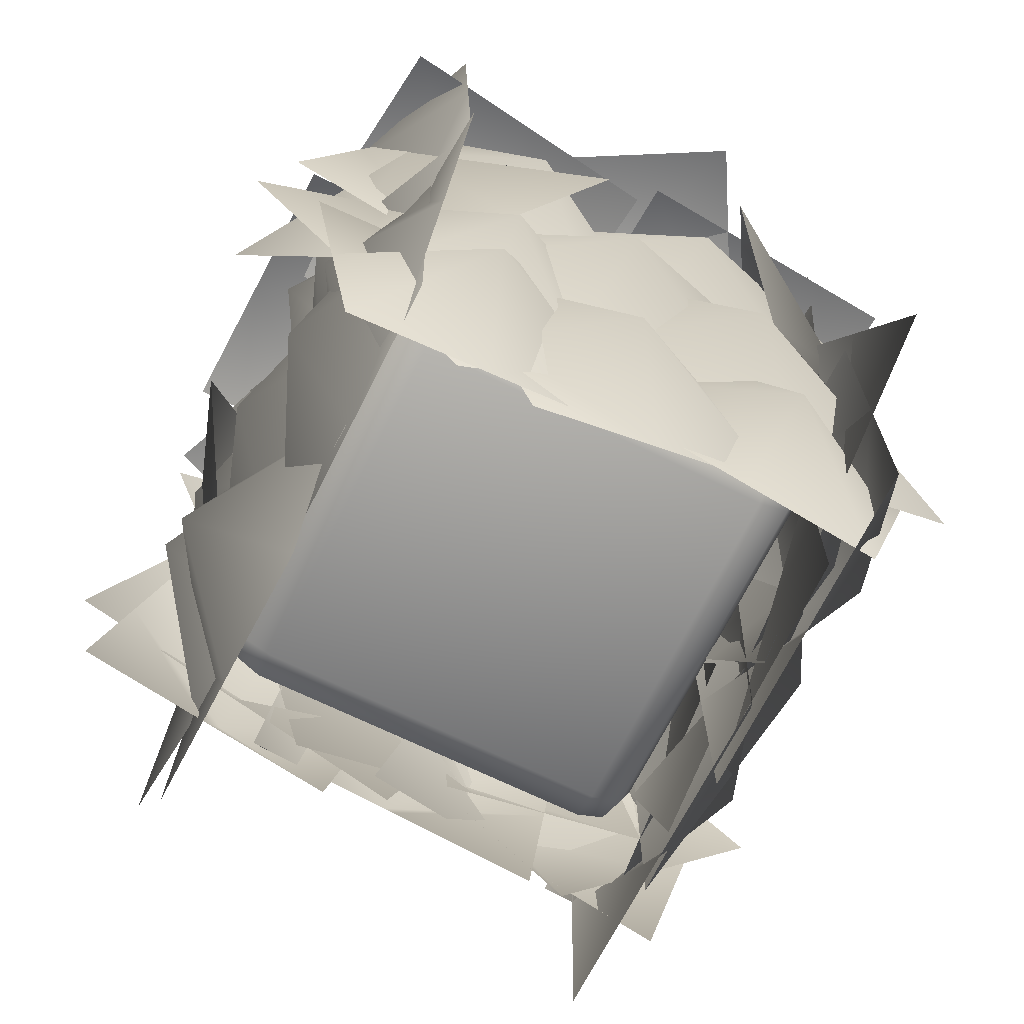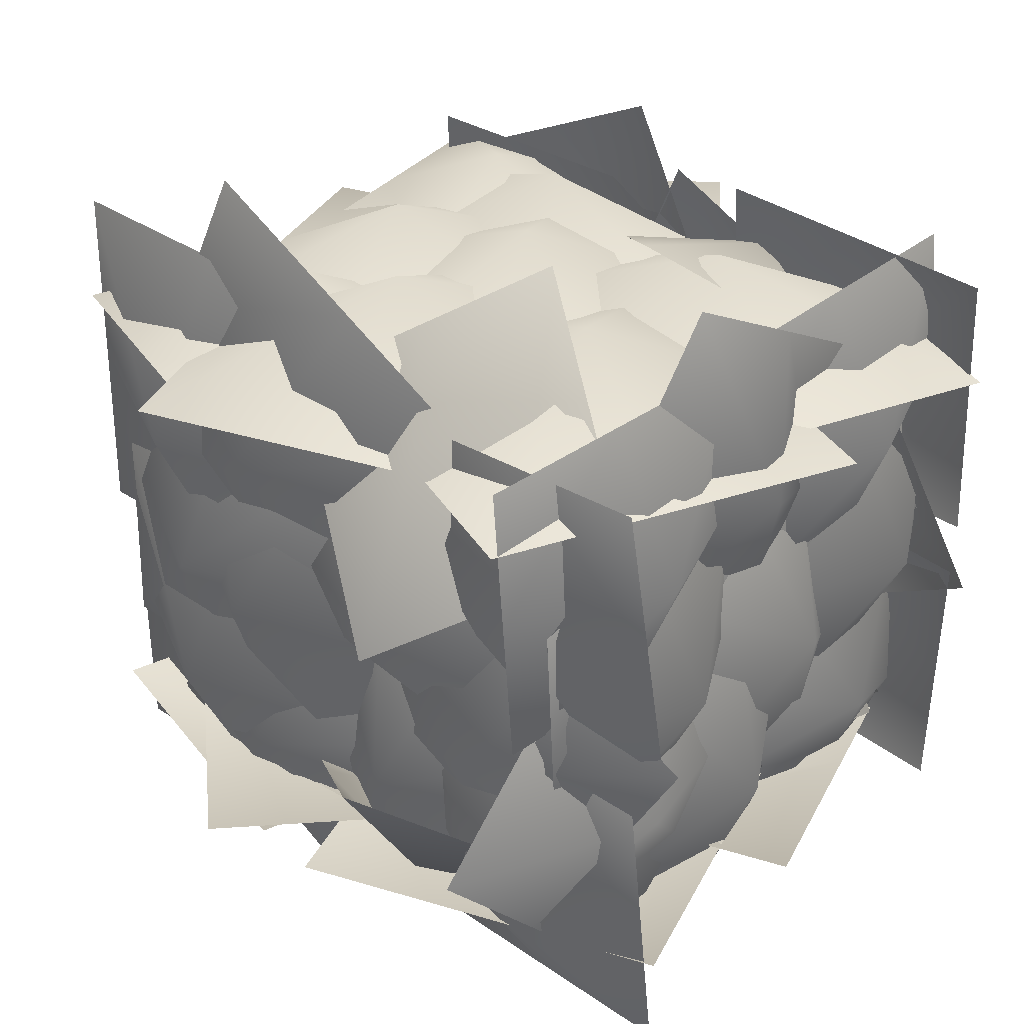
<metadata>
{"format":"obj","ext":"obj","renderer":"f3d","projection":"perspective","resolution":1024,"background":"white","views":[{"elev":-67.7,"azim":-26.3,"up":"+Y"},{"elev":33.4,"azim":133.6,"up":"+Z"}]}
</metadata>
<code>
o Bush_1x1_Cube.023
v 0.5356 0.4476 -0.1235
v 0.3245 0.1504 -0.3211
v 0.2866 0.7347 -0.2894
v 0.07556 0.4375 -0.4869
v 0.4294 0.2981 -0.2229
v 0.1804 0.5851 -0.3888
v 0.4111 0.5911 -0.2064
v 0.2 0.294 -0.404
v 0.3677 0.4503 -0.386
v -0.1235 0.4476 -0.5356
v -0.3211 0.1504 -0.3245
v -0.2894 0.7347 -0.2866
v -0.4869 0.4375 -0.07556
v -0.2229 0.2981 -0.4294
v -0.3888 0.5851 -0.1804
v -0.2064 0.5911 -0.4111
v -0.404 0.294 -0.2
v -0.386 0.4503 -0.3677
v -0.5356 0.4476 0.1235
v -0.3245 0.1504 0.3211
v -0.2866 0.7347 0.2894
v -0.07556 0.4375 0.4869
v -0.4294 0.2981 0.2229
v -0.1804 0.5851 0.3888
v -0.4111 0.5911 0.2064
v -0.2 0.294 0.404
v -0.3677 0.4503 0.386
v 0.1235 0.4476 0.5356
v 0.3211 0.1504 0.3245
v 0.2894 0.7347 0.2866
v 0.4869 0.4375 0.07556
v 0.2229 0.2981 0.4294
v 0.3888 0.5851 0.1804
v 0.2064 0.5911 0.4111
v 0.404 0.294 0.2
v 0.386 0.4503 0.3677
v -0.3251 -0.1835 -0.04074
v -0.3247 -0.1942 0.3972
v -0.3321 0.2544 -0.03
v -0.3317 0.2437 0.408
v -0.3249 -0.1889 0.1797
v -0.3319 0.249 0.1904
v -0.3286 0.03548 -0.03537
v -0.3282 0.02474 0.4026
v -0.4364 0.02869 0.1851
v -0.3262 0.3332 -0.2794
v -0.3257 -0.1678 -0.4552
v -0.3346 0.1575 0.2216
v -0.3341 -0.3436 0.04581
v -0.3259 0.08106 -0.3679
v -0.3343 -0.09466 0.1331
v -0.3304 0.2453 -0.02894
v -0.3299 -0.2557 -0.2047
v -0.461 -0.006337 -0.119
v -0.3229 0.2844 0.3381
v -0.3224 0.4493 -0.1365
v -0.3308 -0.1901 0.1732
v -0.3304 -0.02518 -0.3014
v -0.3227 0.3674 0.09929
v -0.3306 -0.1071 -0.06564
v -0.3269 0.04713 0.2556
v -0.3264 0.2121 -0.2189
v -0.4504 0.1317 0.01726
v -0.322 -0.2041 -0.1218
v -0.3215 0.2682 0.1172
v -0.3303 0.03494 -0.5941
v -0.3299 0.5072 -0.355
v -0.3217 0.03359 -0.001545
v -0.3301 0.2726 -0.4738
v -0.3261 -0.08457 -0.3579
v -0.3257 0.3877 -0.1189
v -0.4563 0.1524 -0.2361
v -0.3264 -0.15 0.3593
v -0.326 0.2096 0.5413
v -0.3327 0.03198 -0.000241
v -0.3324 0.3916 0.1818
v -0.3262 0.03096 0.4509
v -0.3326 0.2129 0.09135
v -0.3295 -0.05901 0.1795
v -0.3292 0.3006 0.3615
v -0.4287 0.1214 0.2723
v -0.3264 0.285 0.4633
v -0.326 0.6557 0.3051
v -0.3327 0.1268 0.09262
v -0.3324 0.4975 -0.06558
v -0.3262 0.4716 0.3836
v -0.3326 0.3134 0.01301
v -0.3295 0.2059 0.2779
v -0.3292 0.5766 0.1197
v -0.4287 0.393 0.1995
v -0.3264 0.09581 -0.08985
v -0.326 0.3299 0.2382
v -0.3327 0.4239 -0.3239
v -0.3324 0.6579 0.004172
v -0.3262 0.2136 0.07525
v -0.3326 0.5416 -0.1588
v -0.3295 0.2598 -0.2069
v -0.3292 0.4939 0.1212
v -0.4287 0.3766 -0.04098
v -0.317 0.4476 -0.5552
v -0.3545 0.1504 -0.2686
v -0.3067 0.7347 -0.2563
v -0.3442 0.4375 0.03036
v -0.3359 0.2981 -0.411
v -0.3256 0.5851 -0.112
v -0.3118 0.5911 -0.4058
v -0.3494 0.294 -0.1191
v -0.4324 0.4503 -0.2659
v -0.317 0.856 -0.0107
v -0.3545 0.501 -0.2215
v -0.3067 0.6436 0.3452
v -0.3442 0.2886 0.1344
v -0.3359 0.6773 -0.1168
v -0.3256 0.4649 0.2391
v -0.3118 0.7498 0.1672
v -0.3494 0.3948 -0.04357
v -0.4324 0.5776 0.06835
v -0.317 0.8313 0.005571
v -0.3545 0.795 -0.4057
v -0.3067 0.4184 0.04104
v -0.3442 0.3821 -0.3702
v -0.3359 0.8131 -0.2014
v -0.3256 0.4001 -0.1659
v -0.3118 0.6248 0.02331
v -0.3494 0.5886 -0.388
v -0.4324 0.6046 -0.1742
v -0.317 0.8248 0.4694
v -0.3545 0.8118 0.05674
v -0.3067 0.4106 0.4816
v -0.3442 0.3975 0.06894
v -0.3359 0.8182 0.2617
v -0.3256 0.404 0.2739
v -0.3118 0.6177 0.4755
v -0.3494 0.6046 0.06284
v -0.4324 0.6085 0.2772
v 0.3298 0.8377 -0.3217
v -0.1735 0.653 -0.3212
v 0.5144 0.3345 -0.3302
v 0.01116 0.1498 -0.3297
v 0.07652 0.7447 -0.3215
v 0.2612 0.2415 -0.33
v 0.4221 0.5861 -0.326
v -0.08116 0.4014 -0.3255
v 0.1682 0.4947 -0.4578
v 0.2308 0.3387 -0.3217
v 0.04521 0.8416 -0.3212
v -0.2721 0.1531 -0.3302
v -0.4577 0.6561 -0.3297
v 0.1374 0.5918 -0.3215
v -0.3655 0.4062 -0.33
v -0.02069 0.2459 -0.326
v -0.2062 0.7489 -0.3255
v -0.1125 0.4997 -0.4578
v 0.1647 0.3618 -0.3217
v -0.3331 0.5606 -0.3212
v -0.03409 -0.136 -0.3302
v -0.5319 0.06281 -0.3297
v -0.08581 0.4618 -0.3215
v -0.2846 -0.03596 -0.33
v 0.06532 0.1129 -0.326
v -0.4325 0.3117 -0.3255
v -0.1847 0.2145 -0.4578
v 0.3754 0.05575 -0.3204
v 0.2265 0.6113 -0.3198
v -0.18 -0.09311 -0.3295
v -0.3289 0.4624 -0.3289
v 0.3005 0.3353 -0.3201
v -0.255 0.1865 -0.3292
v 0.09769 -0.01868 -0.3249
v -0.05119 0.5368 -0.3244
v 0.02449 0.2614 -0.4664
v 0.2381 -0.2076 -0.3229
v 0.5605 0.1777 -0.3224
v -0.1472 0.1147 -0.3308
v 0.1751 0.5 -0.3304
v 0.4003 -0.01372 -0.3227
v 0.01502 0.3086 -0.3306
v 0.04545 -0.04649 -0.3269
v 0.3678 0.3389 -0.3264
v 0.2089 0.1465 -0.4504
v -0.243 -0.1478 -0.3253
v 0.1878 -0.202 -0.3249
v -0.1888 0.2829 -0.3321
v 0.2419 0.2288 -0.3318
v -0.02624 -0.175 -0.3251
v 0.02794 0.2557 -0.3319
v -0.2159 0.06758 -0.3287
v 0.2148 0.0134 -0.3283
v 0.000757 0.03895 -0.4355
v 0.05803 0.3477 -0.3245
v -0.05919 -0.09442 -0.3241
v 0.5001 0.2305 -0.3317
v 0.3829 -0.2116 -0.3313
v -0.000961 0.1252 -0.3243
v 0.4411 0.00801 -0.3315
v 0.2791 0.2891 -0.3281
v 0.1619 -0.153 -0.3277
v 0.2187 0.06691 -0.4406
v -0.4115 0.2856 -0.3268
v -0.5068 -0.09151 -0.3265
v -0.03442 0.1902 -0.333
v -0.1298 -0.1869 -0.3327
v -0.4595 0.09582 -0.3267
v -0.0824 0.000478 -0.3328
v -0.2229 0.2379 -0.3299
v -0.3183 -0.1392 -0.3296
v -0.2721 0.04838 -0.4256
v -0.4633 0.6759 -0.3061
v -0.305 0.6756 0.06456
v -0.09262 0.6823 -0.4643
v 0.06558 0.6819 -0.09362
v -0.3836 0.6757 -0.1196
v -0.01301 0.6821 -0.2778
v -0.2779 0.6791 -0.3852
v -0.1197 0.6787 -0.01453
v -0.1995 0.7782 -0.1981
v 0.08985 0.6759 -0.4953
v -0.2382 0.6756 -0.2612
v 0.3239 0.6823 -0.1673
v -0.004172 0.6819 0.06681
v -0.07525 0.6757 -0.3775
v 0.1588 0.6821 -0.04947
v 0.2069 0.6791 -0.3313
v -0.1212 0.6787 -0.09721
v 0.04098 0.7782 -0.2145
v 0.5552 0.6665 -0.1435
v 0.2686 0.7041 -0.4407
v 0.2563 0.6562 0.1435
v -0.03036 0.6938 -0.1536
v 0.411 0.6854 -0.2931
v 0.112 0.6751 -0.006007
v 0.4058 0.6614 1.7e-05
v 0.1191 0.6989 -0.2972
v 0.2659 0.782 -0.1409
v 0.0107 0.6665 0.2649
v 0.2215 0.7041 -0.09014
v -0.3452 0.6562 0.05244
v -0.1344 0.6938 -0.3026
v 0.1168 0.6854 0.08621
v -0.2391 0.6751 -0.1262
v -0.1672 0.6614 0.1587
v 0.04357 0.6989 -0.1964
v -0.06835 0.782 -0.01349
v -0.00557 0.6665 0.2402
v 0.4057 0.7041 0.2039
v -0.04104 0.6562 -0.1728
v 0.3702 0.6938 -0.209
v 0.2014 0.6854 0.2219
v 0.1659 0.6751 -0.191
v -0.02331 0.6614 0.03372
v 0.388 0.6989 -0.002551
v 0.1742 0.782 0.01343
v -0.4694 0.6665 0.2337
v -0.05674 0.7041 0.2206
v -0.4816 0.6562 -0.1806
v -0.06894 0.6938 -0.1937
v -0.2617 0.6854 0.2271
v -0.2739 0.6751 -0.1872
v -0.4755 0.6614 0.02657
v -0.06284 0.6989 0.01349
v -0.2772 0.782 0.01742
v -0.05104 0.6665 -0.008092
v -0.2515 0.7041 0.3528
v 0.3108 0.6562 0.194
v 0.1103 0.6938 0.5549
v -0.1519 0.6854 0.1735
v 0.2099 0.6751 0.3756
v 0.1299 0.6614 0.09295
v -0.07061 0.6989 0.4539
v 0.03599 0.782 0.2679
v -0.03407 0.6665 0.01611
v -0.4441 0.7041 0.06422
v 0.01329 0.6562 0.4279
v -0.3968 0.6938 0.476
v -0.2404 0.6854 0.04032
v -0.1931 0.6751 0.4521
v -0.01039 0.6614 0.222
v -0.4205 0.6989 0.2701
v -0.2072 0.782 0.248
v 0.4298 0.6665 0.009216
v 0.01765 0.7041 0.03419
v 0.4539 0.6562 0.423
v 0.04178 0.6938 0.4479
v 0.2224 0.6854 0.02178
v 0.2465 0.6751 0.4355
v 0.4418 0.6614 0.2161
v 0.02971 0.6989 0.2411
v 0.2439 0.782 0.231
v -0.3298 0.8377 0.3217
v 0.1735 0.653 0.3212
v -0.5144 0.3345 0.3302
v -0.01116 0.1498 0.3297
v -0.07652 0.7447 0.3215
v -0.2612 0.2415 0.33
v -0.4221 0.5861 0.326
v 0.08116 0.4014 0.3255
v -0.1682 0.4947 0.4578
v -0.2308 0.3387 0.3217
v -0.04521 0.8416 0.3212
v 0.2721 0.1531 0.3302
v 0.4577 0.6561 0.3297
v -0.1374 0.5918 0.3215
v 0.3655 0.4062 0.33
v 0.02069 0.2459 0.326
v 0.2062 0.7489 0.3255
v 0.1125 0.4997 0.4578
v -0.1647 0.3618 0.3217
v 0.3331 0.5606 0.3212
v 0.03409 -0.136 0.3302
v 0.5319 0.06281 0.3297
v 0.08581 0.4618 0.3215
v 0.2846 -0.03596 0.33
v -0.06532 0.1129 0.326
v 0.4325 0.3117 0.3255
v 0.1847 0.2145 0.4578
v -0.3754 0.05575 0.3204
v -0.2265 0.6113 0.3198
v 0.18 -0.09311 0.3295
v 0.3289 0.4624 0.3289
v -0.3005 0.3353 0.3201
v 0.255 0.1865 0.3292
v -0.09769 -0.01868 0.3249
v 0.05119 0.5368 0.3244
v -0.02449 0.2614 0.4664
v -0.2381 -0.2076 0.3229
v -0.5605 0.1777 0.3224
v 0.1472 0.1147 0.3308
v -0.1751 0.5 0.3304
v -0.4003 -0.01372 0.3227
v -0.01502 0.3086 0.3306
v -0.04545 -0.04649 0.3269
v -0.3678 0.3389 0.3264
v -0.2089 0.1465 0.4504
v 0.2454 -0.106 0.3265
v -0.131 -0.2368 0.3262
v 0.1146 0.2704 0.3328
v -0.2618 0.1396 0.3325
v 0.056 -0.1718 0.3263
v -0.07482 0.2045 0.3326
v 0.18 0.0822 0.3297
v -0.1964 -0.04863 0.3293
v -0.009067 0.01515 0.4277
v -0.0547 0.2521 0.3258
v 0.01338 -0.1622 0.3254
v -0.469 0.184 0.3324
v -0.4009 -0.2303 0.332
v -0.02044 0.04359 0.3256
v -0.4347 -0.02449 0.3322
v -0.2618 0.218 0.3291
v -0.1937 -0.1963 0.3287
v -0.2263 0.009691 0.4324
v 0.1102 0.2625 0.3266
v 0.4893 0.1443 0.3262
v -0.00801 -0.1166 0.3328
v 0.3711 -0.2348 0.3325
v 0.3009 0.203 0.3264
v 0.1828 -0.176 0.3327
v 0.05108 0.07297 0.3297
v 0.4302 -0.04523 0.3294
v 0.2423 0.01466 0.4274
v 0.2606 0 0.2606
v 0.3257 0.06514 0.2606
v 0.2606 0.06514 0.3257
v 0.3066 0.01908 0.2606
v 0.2982 0.02753 0.2982
v 0.3066 0.06514 0.3066
v 0.2606 0.01908 0.3066
v 0.3257 0.6377 0.2606
v 0.2606 0.7029 0.2606
v 0.2606 0.6377 0.3257
v 0.3066 0.6838 0.2606
v 0.2982 0.6754 0.2982
v 0.2606 0.6838 0.3066
v 0.3066 0.6377 0.3066
v -0.2606 0 0.2606
v -0.2606 0.06514 0.3257
v -0.3257 0.06514 0.2606
v -0.2606 0.01908 0.3066
v -0.2982 0.02753 0.2982
v -0.3066 0.06514 0.3066
v -0.3066 0.01908 0.2606
v -0.2606 0.7029 0.2606
v -0.3257 0.6377 0.2606
v -0.2606 0.6377 0.3257
v -0.3066 0.6838 0.2606
v -0.2982 0.6754 0.2982
v -0.3066 0.6377 0.3066
v -0.2606 0.6838 0.3066
v 0.2606 0 -0.2606
v 0.2606 0.06514 -0.3257
v 0.3257 0.06514 -0.2606
v 0.2606 0.01908 -0.3066
v 0.2982 0.02753 -0.2982
v 0.3066 0.06514 -0.3066
v 0.3066 0.01908 -0.2606
v 0.2606 0.7029 -0.2606
v 0.3257 0.6377 -0.2606
v 0.2606 0.6377 -0.3257
v 0.3066 0.6838 -0.2606
v 0.2982 0.6754 -0.2982
v 0.3066 0.6377 -0.3066
v 0.2606 0.6838 -0.3066
v -0.2606 0 -0.2606
v -0.3257 0.06514 -0.2606
v -0.2606 0.06514 -0.3257
v -0.3066 0.01908 -0.2606
v -0.2982 0.02753 -0.2982
v -0.3066 0.06514 -0.3066
v -0.2606 0.01908 -0.3066
v -0.2606 0.7029 -0.2606
v -0.2606 0.6377 -0.3257
v -0.3257 0.6377 -0.2606
v -0.2606 0.6838 -0.3066
v -0.2982 0.6754 -0.2982
v -0.3066 0.6377 -0.3066
v -0.3066 0.6838 -0.2606
v 0.3217 -0.2457 0.08052
v 0.3212 -0.2377 -0.4555
v 0.3302 0.2903 0.08852
v 0.3297 0.2983 -0.4475
v 0.3215 -0.2417 -0.1892
v 0.33 0.2943 -0.1812
v 0.326 0.0223 0.08452
v 0.3255 0.03031 -0.4515
v 0.4578 0.02465 -0.1854
v 0.3214 0.3132 0.2931
v 0.3209 -0.2324 0.2986
v 0.33 0.3077 -0.2525
v 0.3295 -0.2379 -0.2469
v 0.3211 0.03867 0.2959
v 0.3298 0.0331 -0.2497
v 0.3257 0.3104 0.0203
v 0.3252 -0.2351 0.02586
v 0.4599 0.0358 0.02482
v 0.3229 0.2339 -0.04713
v 0.3224 0.2389 0.4552
v 0.3308 -0.2684 -0.04212
v 0.3304 -0.2634 0.4603
v 0.3227 0.2364 0.2057
v 0.3306 -0.2659 0.2107
v 0.3269 -0.01725 -0.04463
v 0.3264 -0.01225 0.4578
v 0.4504 -0.01315 0.2083
v 0.3229 0.2844 -0.3381
v 0.3224 0.4493 0.1365
v 0.3308 -0.1901 -0.1732
v 0.3304 -0.02518 0.3014
v 0.3227 0.3674 -0.09929
v 0.3306 -0.1071 0.06564
v 0.3269 0.04713 -0.2556
v 0.3264 0.2121 0.2189
v 0.4504 0.1317 -0.01726
v 0.322 -0.2041 0.1218
v 0.3215 0.2682 -0.1172
v 0.3303 0.03494 0.5941
v 0.3299 0.5072 0.355
v 0.3217 0.03359 0.001545
v 0.3301 0.2726 0.4738
v 0.3261 -0.08457 0.3579
v 0.3257 0.3877 0.1189
v 0.4563 0.1524 0.2361
v 0.3264 -0.15 -0.3593
v 0.326 0.2096 -0.5413
v 0.3327 0.03198 0.000241
v 0.3324 0.3916 -0.1818
v 0.3262 0.03096 -0.4509
v 0.3326 0.2129 -0.09135
v 0.3295 -0.05901 -0.1795
v 0.3292 0.3006 -0.3615
v 0.4287 0.1214 -0.2723
v 0.3264 0.285 -0.4633
v 0.326 0.6557 -0.3051
v 0.3327 0.1268 -0.09262
v 0.3324 0.4975 0.06558
v 0.3262 0.4716 -0.3836
v 0.3326 0.3134 -0.01301
v 0.3295 0.2059 -0.2779
v 0.3292 0.5766 -0.1197
v 0.4287 0.393 -0.1995
v 0.3264 0.09581 0.08985
v 0.326 0.3299 -0.2382
v 0.3327 0.4239 0.3239
v 0.3324 0.6579 -0.004172
v 0.3262 0.2136 -0.07525
v 0.3326 0.5416 0.1588
v 0.3295 0.2598 0.2069
v 0.3292 0.4939 -0.1212
v 0.4287 0.3766 0.04098
v 0.317 0.856 0.0107
v 0.3545 0.501 0.2215
v 0.3067 0.6436 -0.3452
v 0.3442 0.2886 -0.1344
v 0.3359 0.6773 0.1168
v 0.3256 0.4649 -0.2391
v 0.3118 0.7498 -0.1672
v 0.3494 0.3948 0.04357
v 0.4324 0.5776 -0.06835
v 0.317 0.8313 -0.005571
v 0.3545 0.795 0.4057
v 0.3067 0.4184 -0.04104
v 0.3442 0.3821 0.3702
v 0.3359 0.8131 0.2014
v 0.3256 0.4001 0.1659
v 0.3118 0.6248 -0.02331
v 0.3494 0.5886 0.388
v 0.4324 0.6046 0.1742
v 0.317 0.8248 -0.4694
v 0.3545 0.8118 -0.05674
v 0.3067 0.4106 -0.4816
v 0.3442 0.3975 -0.06894
v 0.3359 0.8182 -0.2617
v 0.3256 0.404 -0.2739
v 0.3118 0.6177 -0.4755
v 0.3494 0.6046 -0.06284
v 0.4324 0.6085 -0.2772
f 9 8 4 6
f 7 9 6 3
f 1 5 9 7
f 5 2 8 9
f 18 17 13 15
f 16 18 15 12
f 10 14 18 16
f 14 11 17 18
f 27 26 22 24
f 25 27 24 21
f 19 23 27 25
f 23 20 26 27
f 36 35 31 33
f 34 36 33 30
f 28 32 36 34
f 32 29 35 36
f 45 44 40 42
f 43 45 42 39
f 37 41 45 43
f 41 38 44 45
f 54 53 49 51
f 52 54 51 48
f 46 50 54 52
f 50 47 53 54
f 63 62 58 60
f 61 63 60 57
f 55 59 63 61
f 59 56 62 63
f 72 71 67 69
f 70 72 69 66
f 64 68 72 70
f 68 65 71 72
f 81 80 76 78
f 79 81 78 75
f 73 77 81 79
f 77 74 80 81
f 90 89 85 87
f 88 90 87 84
f 82 86 90 88
f 86 83 89 90
f 99 98 94 96
f 97 99 96 93
f 91 95 99 97
f 95 92 98 99
f 108 107 103 105
f 106 108 105 102
f 100 104 108 106
f 104 101 107 108
f 117 116 112 114
f 115 117 114 111
f 109 113 117 115
f 113 110 116 117
f 126 125 121 123
f 124 126 123 120
f 118 122 126 124
f 122 119 125 126
f 135 134 130 132
f 133 135 132 129
f 127 131 135 133
f 131 128 134 135
f 144 141 139 143
f 142 138 141 144
f 136 142 144 140
f 140 144 143 137
f 153 150 148 152
f 151 147 150 153
f 145 151 153 149
f 149 153 152 146
f 162 159 157 161
f 160 156 159 162
f 154 160 162 158
f 158 162 161 155
f 171 168 166 170
f 169 165 168 171
f 163 169 171 167
f 167 171 170 164
f 180 177 175 179
f 178 174 177 180
f 172 178 180 176
f 176 180 179 173
f 189 186 184 188
f 187 183 186 189
f 181 187 189 185
f 185 189 188 182
f 198 195 193 197
f 196 192 195 198
f 190 196 198 194
f 194 198 197 191
f 207 204 202 206
f 205 201 204 207
f 199 205 207 203
f 203 207 206 200
f 216 215 211 213
f 214 216 213 210
f 208 212 216 214
f 212 209 215 216
f 225 224 220 222
f 223 225 222 219
f 217 221 225 223
f 221 218 224 225
f 234 233 229 231
f 232 234 231 228
f 226 230 234 232
f 230 227 233 234
f 243 242 238 240
f 241 243 240 237
f 235 239 243 241
f 239 236 242 243
f 252 251 247 249
f 250 252 249 246
f 244 248 252 250
f 248 245 251 252
f 261 260 256 258
f 259 261 258 255
f 253 257 261 259
f 257 254 260 261
f 270 269 265 267
f 268 270 267 264
f 262 266 270 268
f 266 263 269 270
f 279 278 274 276
f 277 279 276 273
f 271 275 279 277
f 275 272 278 279
f 288 287 283 285
f 286 288 285 282
f 280 284 288 286
f 284 281 287 288
f 297 294 292 296
f 295 291 294 297
f 289 295 297 293
f 293 297 296 290
f 306 303 301 305
f 304 300 303 306
f 298 304 306 302
f 302 306 305 299
f 315 312 310 314
f 313 309 312 315
f 307 313 315 311
f 311 315 314 308
f 324 321 319 323
f 322 318 321 324
f 316 322 324 320
f 320 324 323 317
f 333 330 328 332
f 331 327 330 333
f 325 331 333 329
f 329 333 332 326
f 342 339 337 341
f 340 336 339 342
f 334 340 342 338
f 338 342 341 335
f 351 348 346 350
f 349 345 348 351
f 343 349 351 347
f 347 351 350 344
f 360 357 355 359
f 358 354 357 360
f 352 358 360 356
f 356 360 359 353
f 391 397 368 362
f 405 411 398 390
f 410 382 369 396
f 363 370 384 376
f 377 383 412 404
f 361 364 365 367
f 362 366 365 364
f 363 367 365 366
f 368 371 372 374
f 369 373 372 371
f 370 374 372 373
f 375 378 379 381
f 376 380 379 378
f 377 381 379 380
f 382 385 386 388
f 383 387 386 385
f 384 388 386 387
f 389 392 393 395
f 390 394 393 392
f 391 395 393 394
f 396 399 400 402
f 397 401 400 399
f 398 402 400 401
f 403 406 407 409
f 404 408 407 406
f 405 409 407 408
f 410 413 414 416
f 411 415 414 413
f 412 416 414 415
f 375 361 367 378
f 378 367 363 376
f 362 368 374 366
f 366 374 370 363
f 369 382 388 373
f 373 388 384 370
f 383 377 380 387
f 387 380 376 384
f 403 375 381 406
f 406 381 377 404
f 382 410 416 385
f 385 416 412 383
f 411 405 408 415
f 415 408 404 412
f 389 403 409 392
f 392 409 405 390
f 410 396 402 413
f 413 402 398 411
f 397 391 394 401
f 401 394 390 398
f 361 389 395 364
f 364 395 391 362
f 396 369 371 399
f 399 371 368 397
f 375 403 389 361
f 425 424 420 422
f 423 425 422 419
f 417 421 425 423
f 421 418 424 425
f 434 433 429 431
f 432 434 431 428
f 426 430 434 432
f 430 427 433 434
f 443 442 438 440
f 441 443 440 437
f 435 439 443 441
f 439 436 442 443
f 452 451 447 449
f 450 452 449 446
f 444 448 452 450
f 448 445 451 452
f 461 460 456 458
f 459 461 458 455
f 453 457 461 459
f 457 454 460 461
f 470 469 465 467
f 468 470 467 464
f 462 466 470 468
f 466 463 469 470
f 479 478 474 476
f 477 479 476 473
f 471 475 479 477
f 475 472 478 479
f 488 487 483 485
f 486 488 485 482
f 480 484 488 486
f 484 481 487 488
f 497 496 492 494
f 495 497 494 491
f 489 493 497 495
f 493 490 496 497
f 506 505 501 503
f 504 506 503 500
f 498 502 506 504
f 502 499 505 506
f 515 514 510 512
f 513 515 512 509
f 507 511 515 513
f 511 508 514 515

</code>
